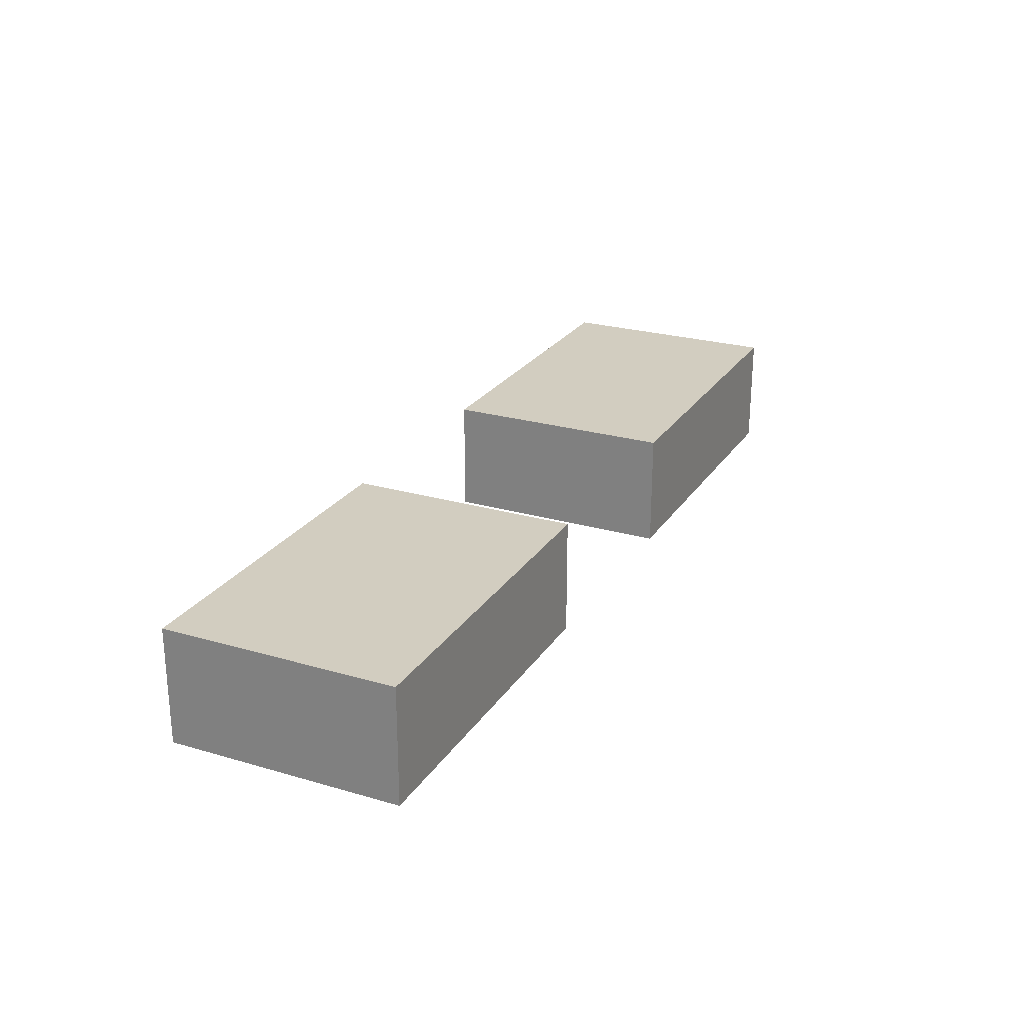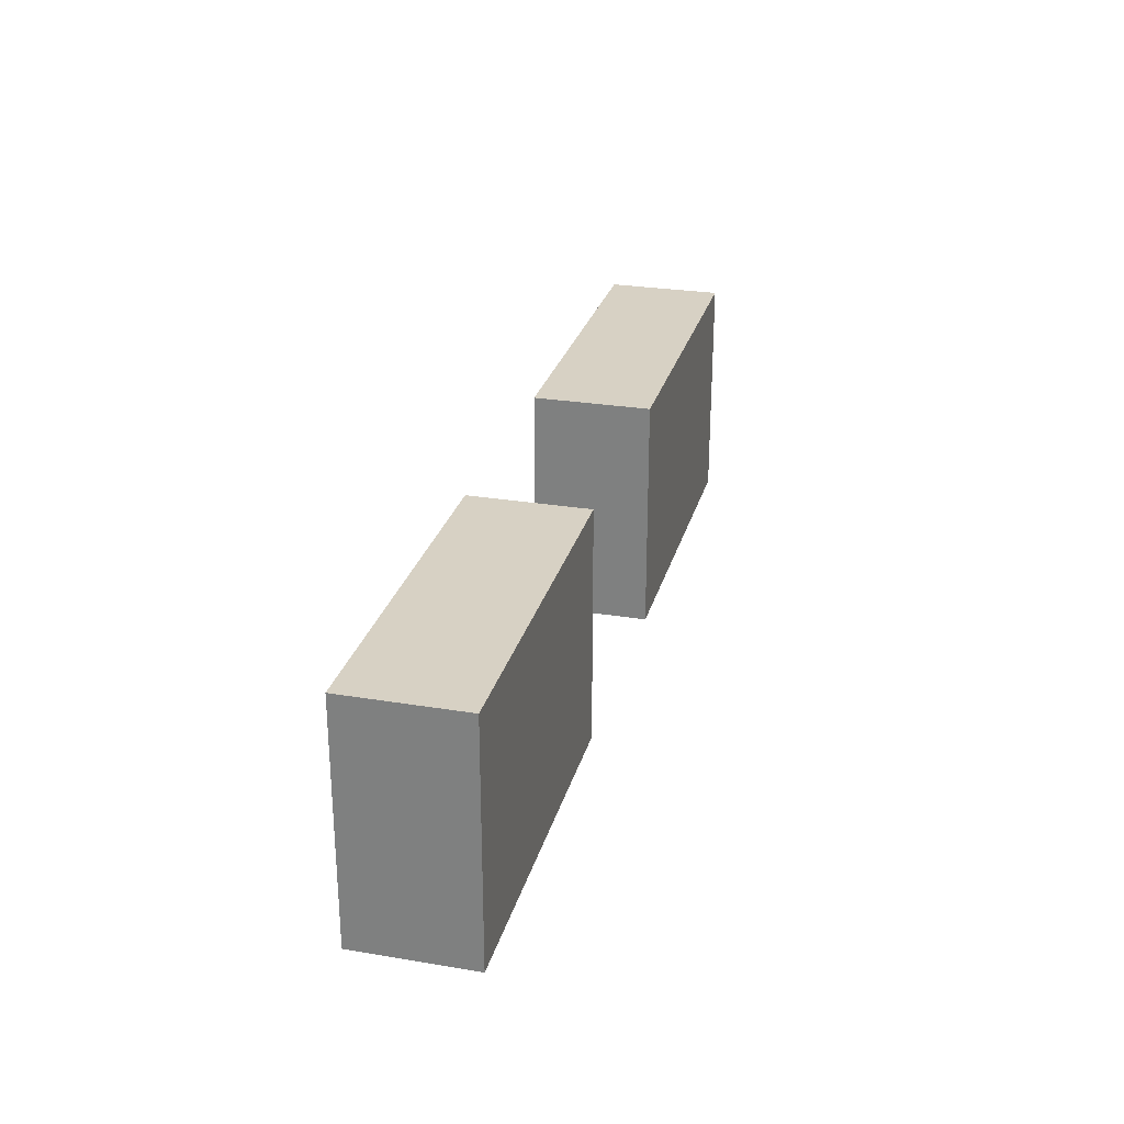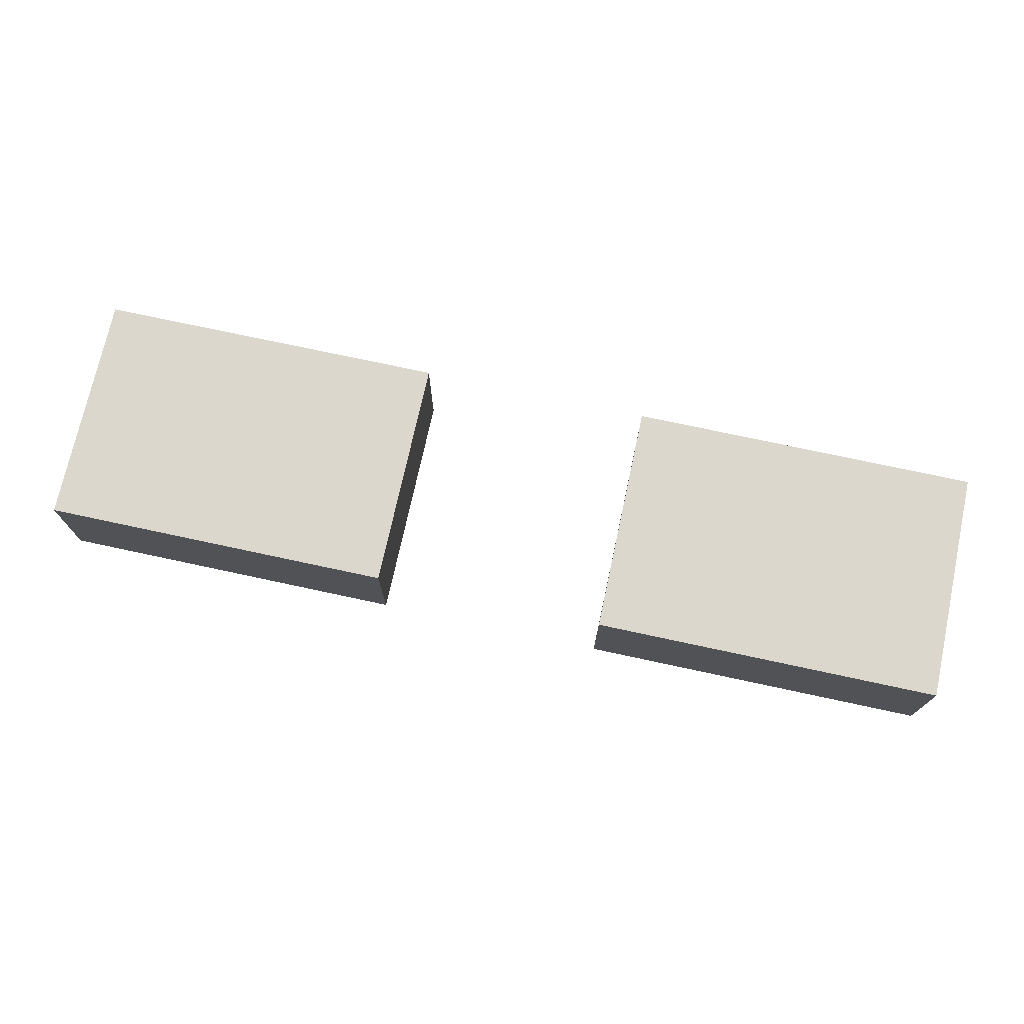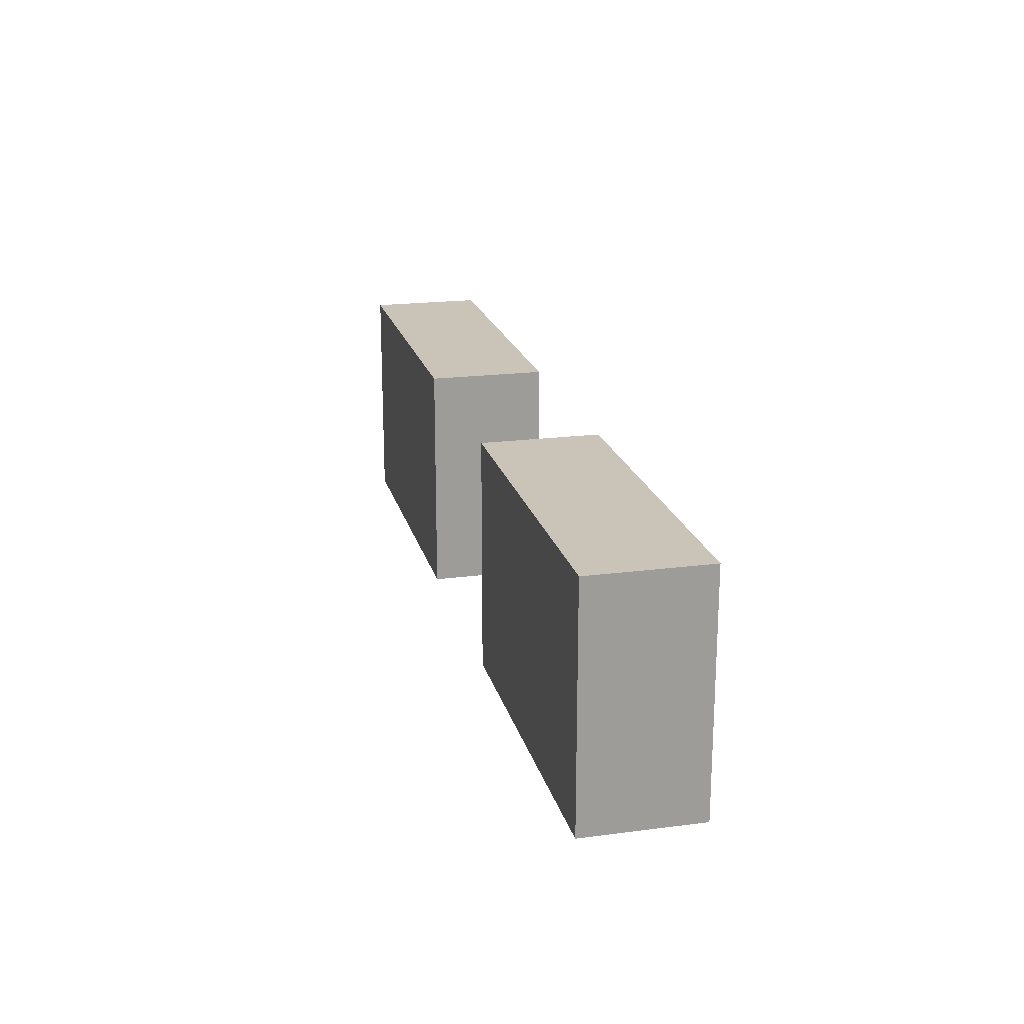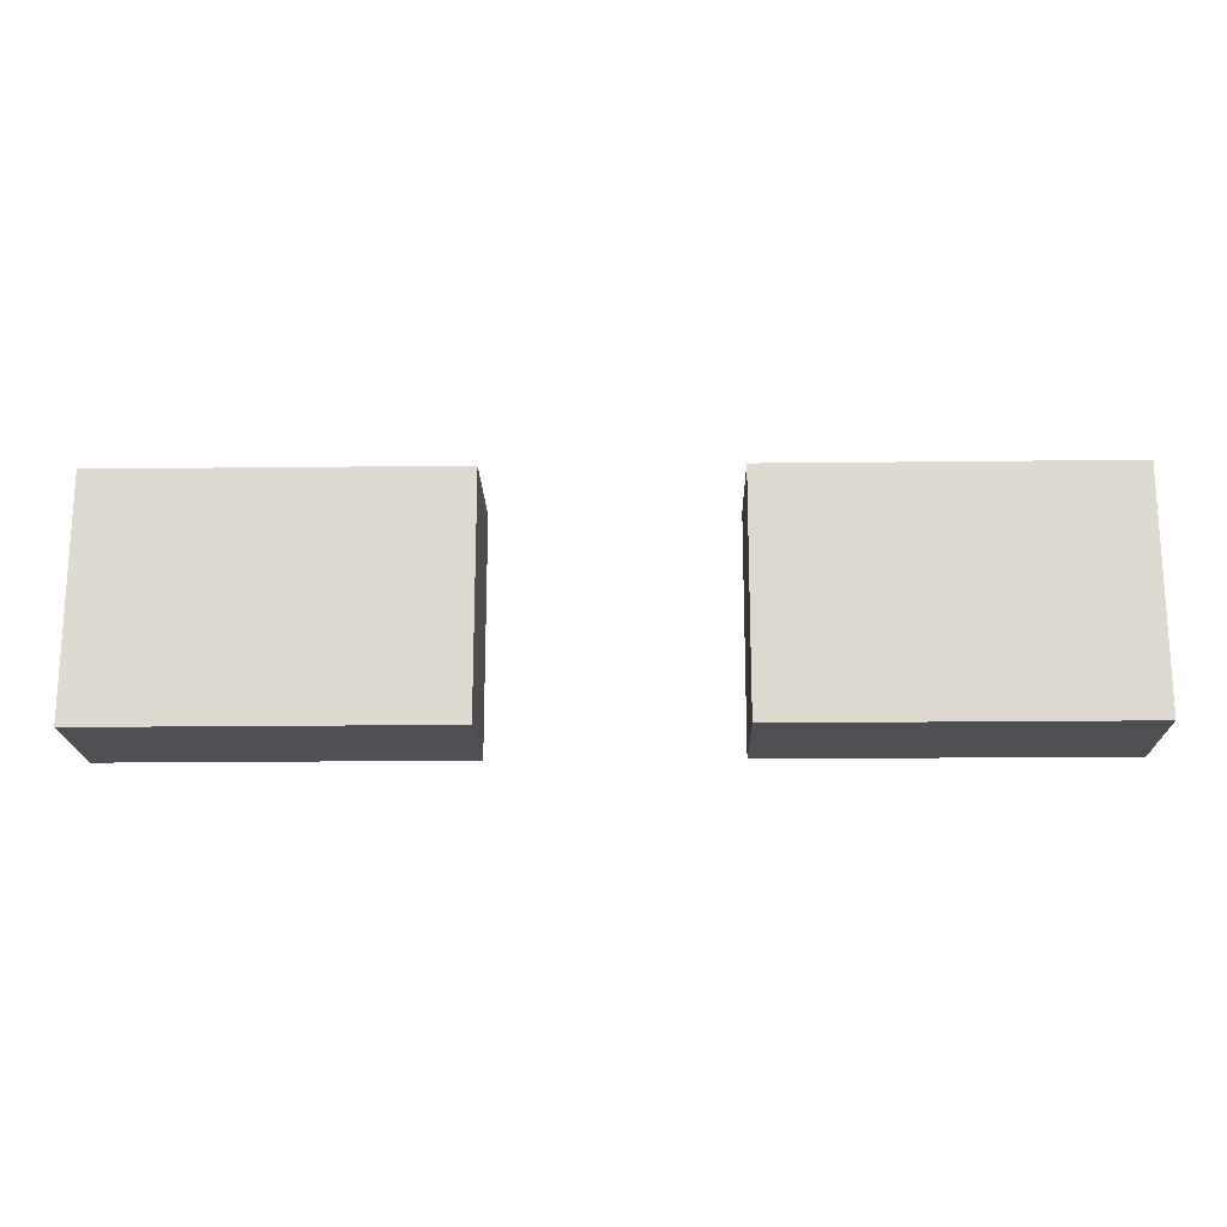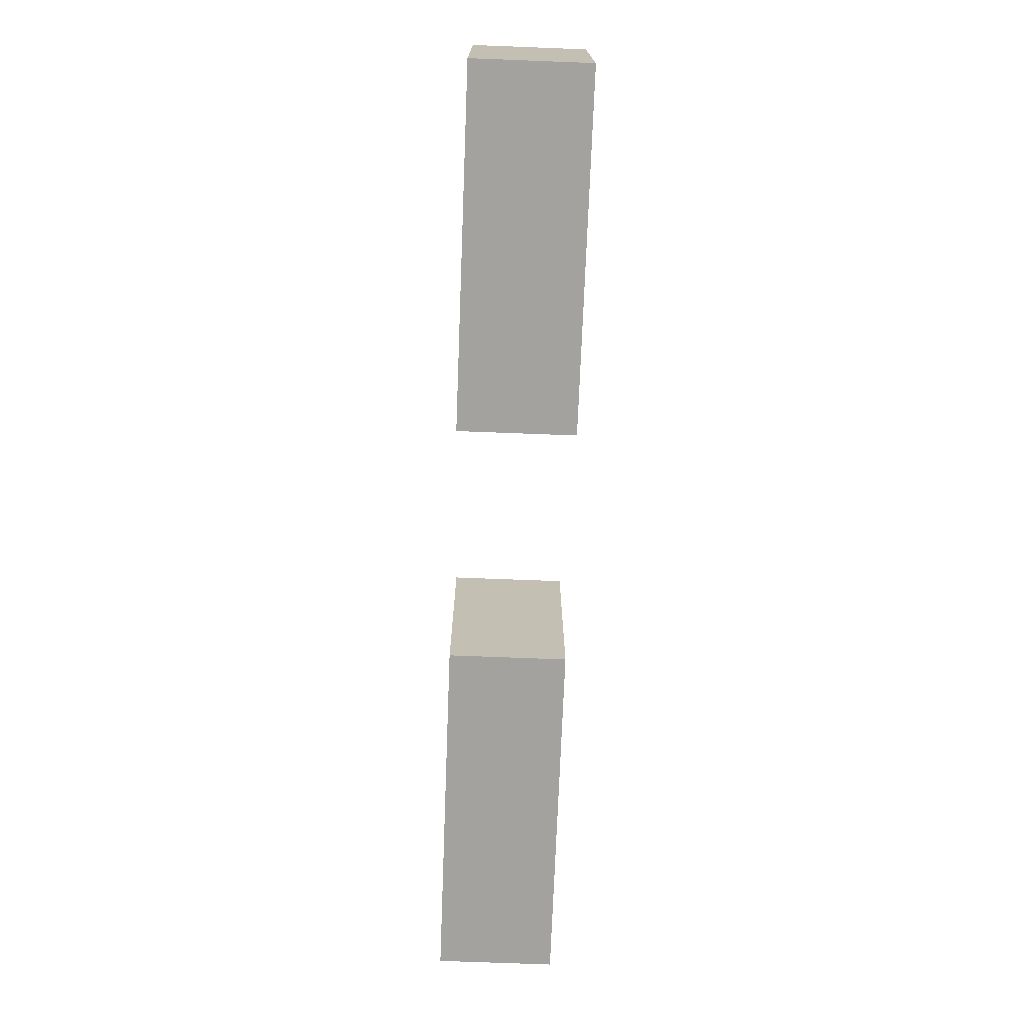
<metadata>
{"format":"obj","ext":"obj","renderer":"f3d","projection":"perspective","resolution":1024,"background":"white","views":[{"elev":24.7,"azim":115.5,"up":"+Z"},{"elev":27.1,"azim":-75.6,"up":"+Y"},{"elev":73.2,"azim":-167.8,"up":"+Z"},{"elev":20.0,"azim":-103.5,"up":"+Y"},{"elev":-18.7,"azim":-178.7,"up":"+Y"},{"elev":-72.5,"azim":-92.2,"up":"+Y"}]}
</metadata>
<code>
o
v -0.4 2.6 0.5
v -0.4 2.6 0.4
v -0.4 2.8 0.5
v -0.4 2.8 0.4
v 0.1 2.6 0.5
v 0.1 2.6 0.4
v 0.1 2.8 0.5
v 0.1 2.8 0.4
v -0.1 2.6 0.5
v -0.1 2.6 0.4
v -0.1 2.8 0.5
v -0.1 2.8 0.4
v 0.4 2.6 0.5
v 0.4 2.6 0.4
v 0.4 2.8 0.5
v 0.4 2.8 0.4
v -0.4 2.6 0.5
v -0.4 2.8 0.5
v -0.1 2.6 0.5
v -0.1 2.8 0.5
v 0.1 2.6 0.5
v 0.1 2.8 0.5
v 0.4 2.6 0.5
v 0.4 2.8 0.5
v -0.4 2.6 0.4
v -0.4 2.8 0.4
v -0.1 2.6 0.4
v -0.1 2.8 0.4
v 0.1 2.6 0.4
v 0.1 2.8 0.4
v 0.4 2.6 0.4
v 0.4 2.8 0.4
v -0.4 2.6 0.5
v -0.1 2.6 0.5
v 0.1 2.6 0.5
v 0.4 2.6 0.5
v -0.4 2.6 0.4
v -0.1 2.6 0.4
v 0.1 2.6 0.4
v 0.4 2.6 0.4
v -0.4 2.8 0.5
v -0.1 2.8 0.5
v 0.1 2.8 0.5
v 0.4 2.8 0.5
v -0.4 2.8 0.4
v -0.1 2.8 0.4
v 0.1 2.8 0.4
v 0.4 2.8 0.4
f 3 2 1
f 4 2 3
f 7 6 5
f 8 6 7
f 9 10 11
f 11 10 12
f 13 14 15
f 15 14 16
f 19 18 17
f 20 18 19
f 23 22 21
f 24 22 23
f 25 26 27
f 27 26 28
f 29 30 31
f 31 30 32
f 37 34 33
f 38 34 37
f 39 36 35
f 40 36 39
f 41 42 45
f 45 42 46
f 43 44 47
f 47 44 48

</code>
